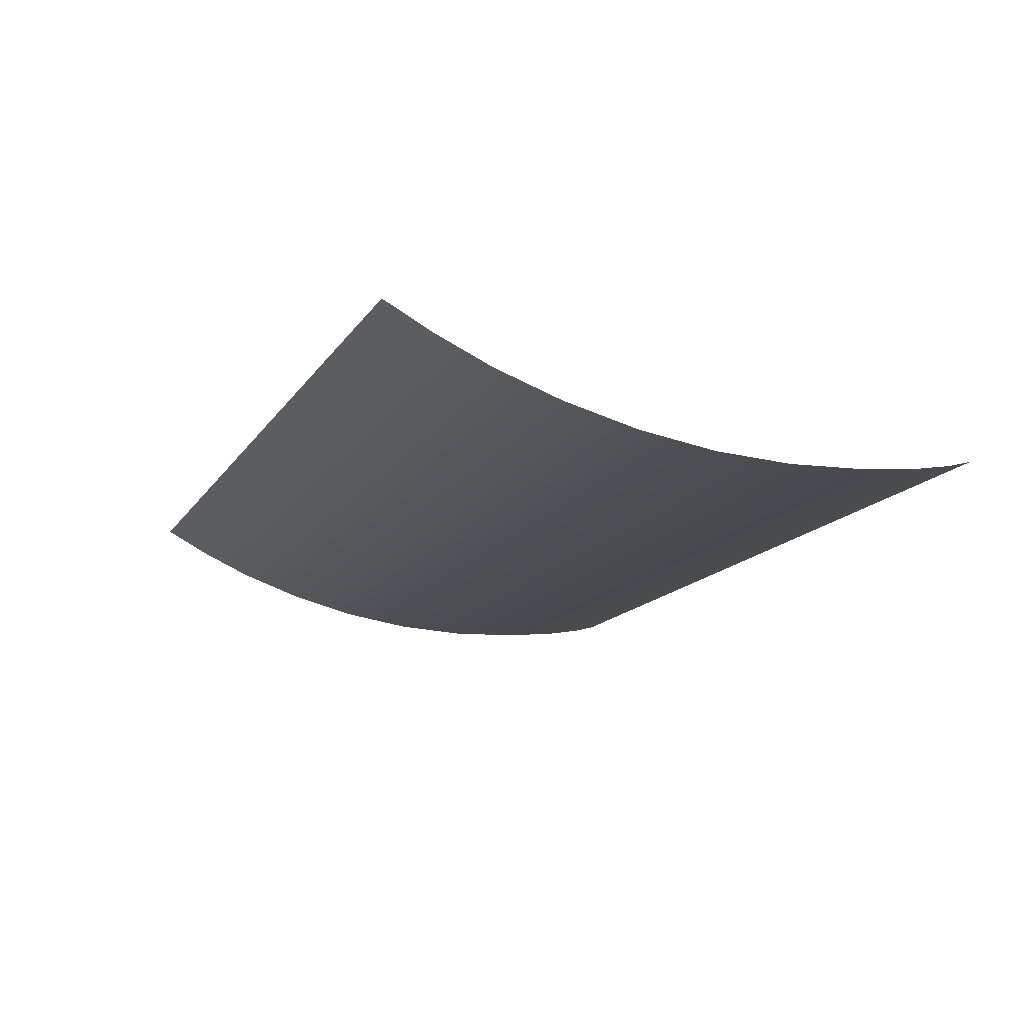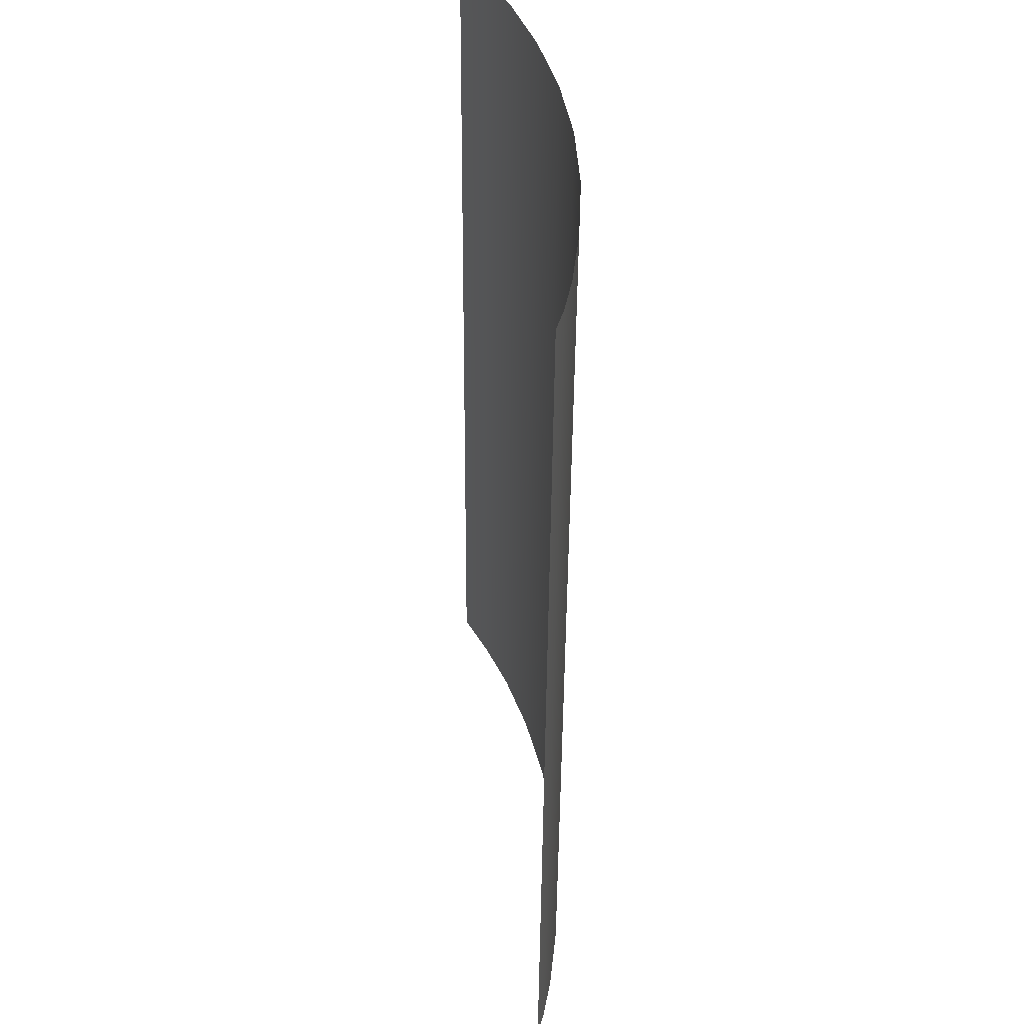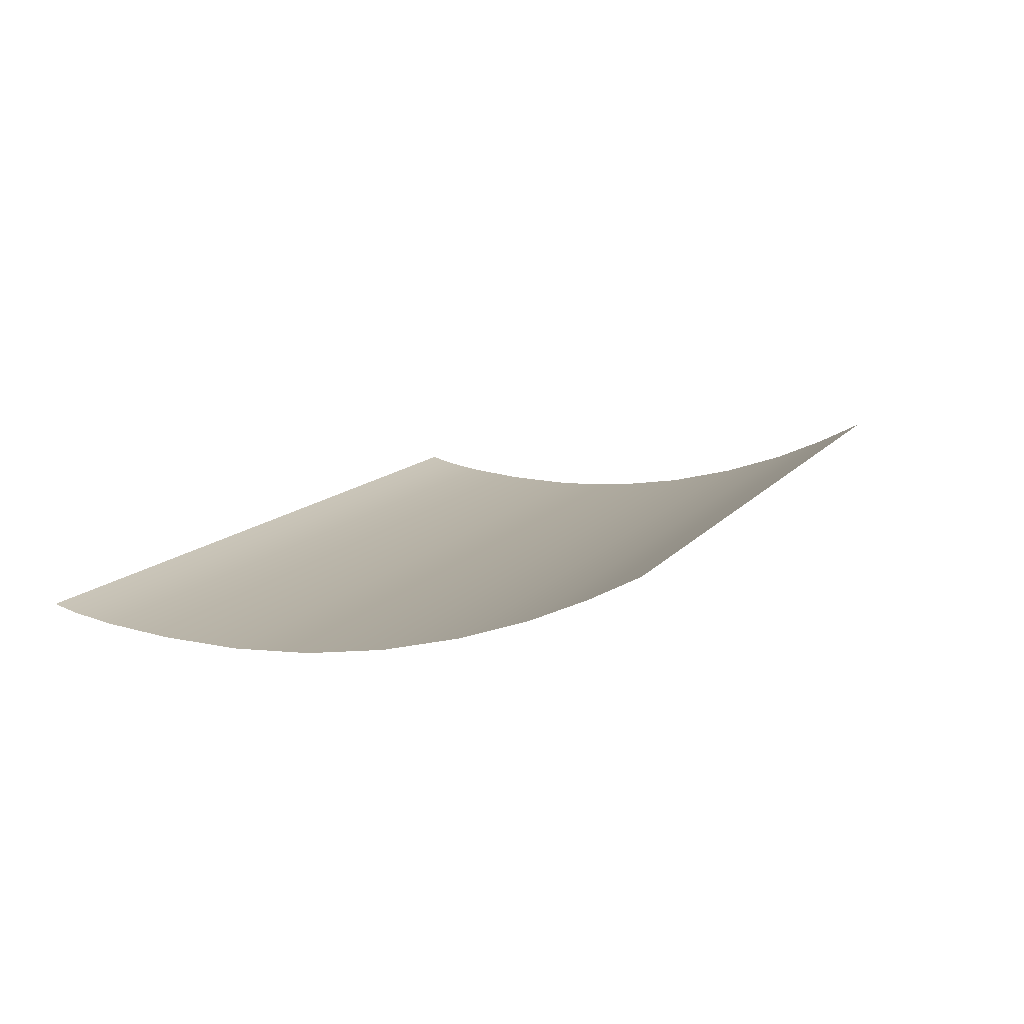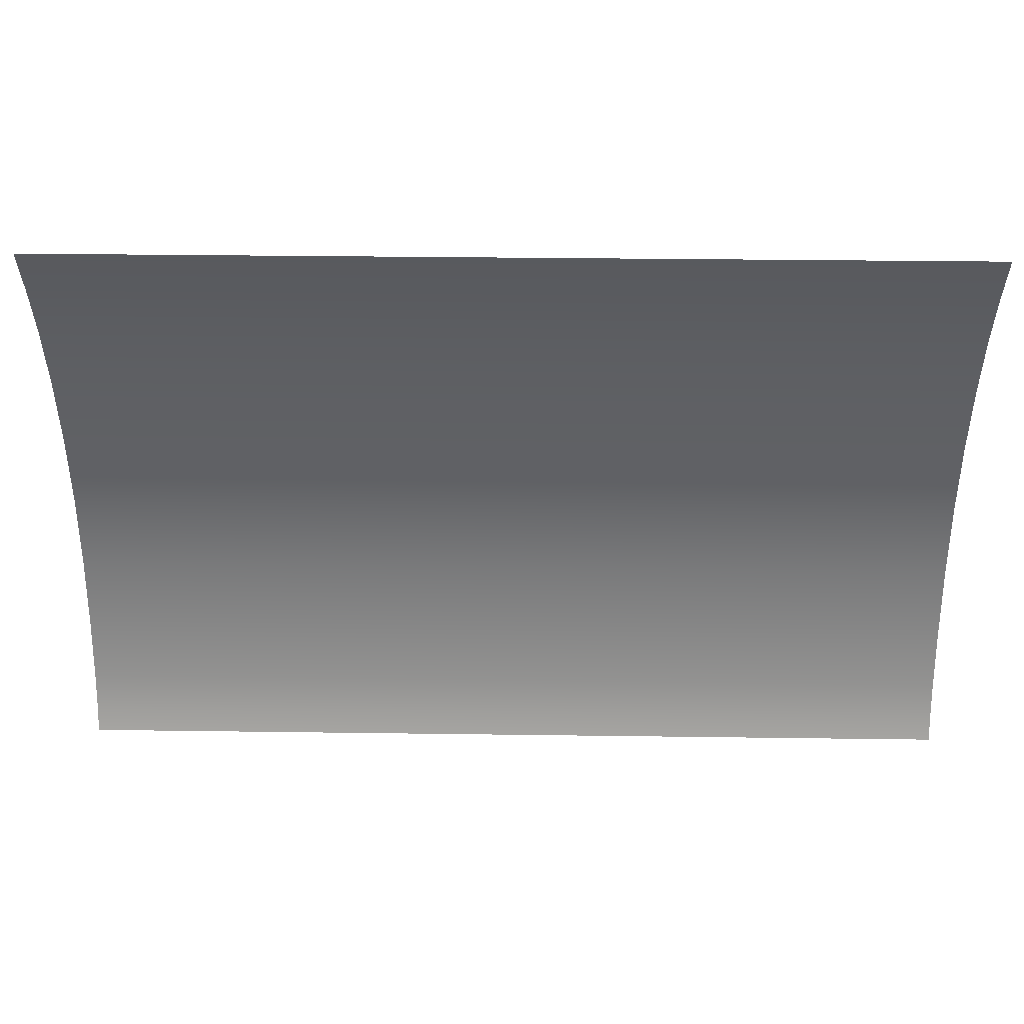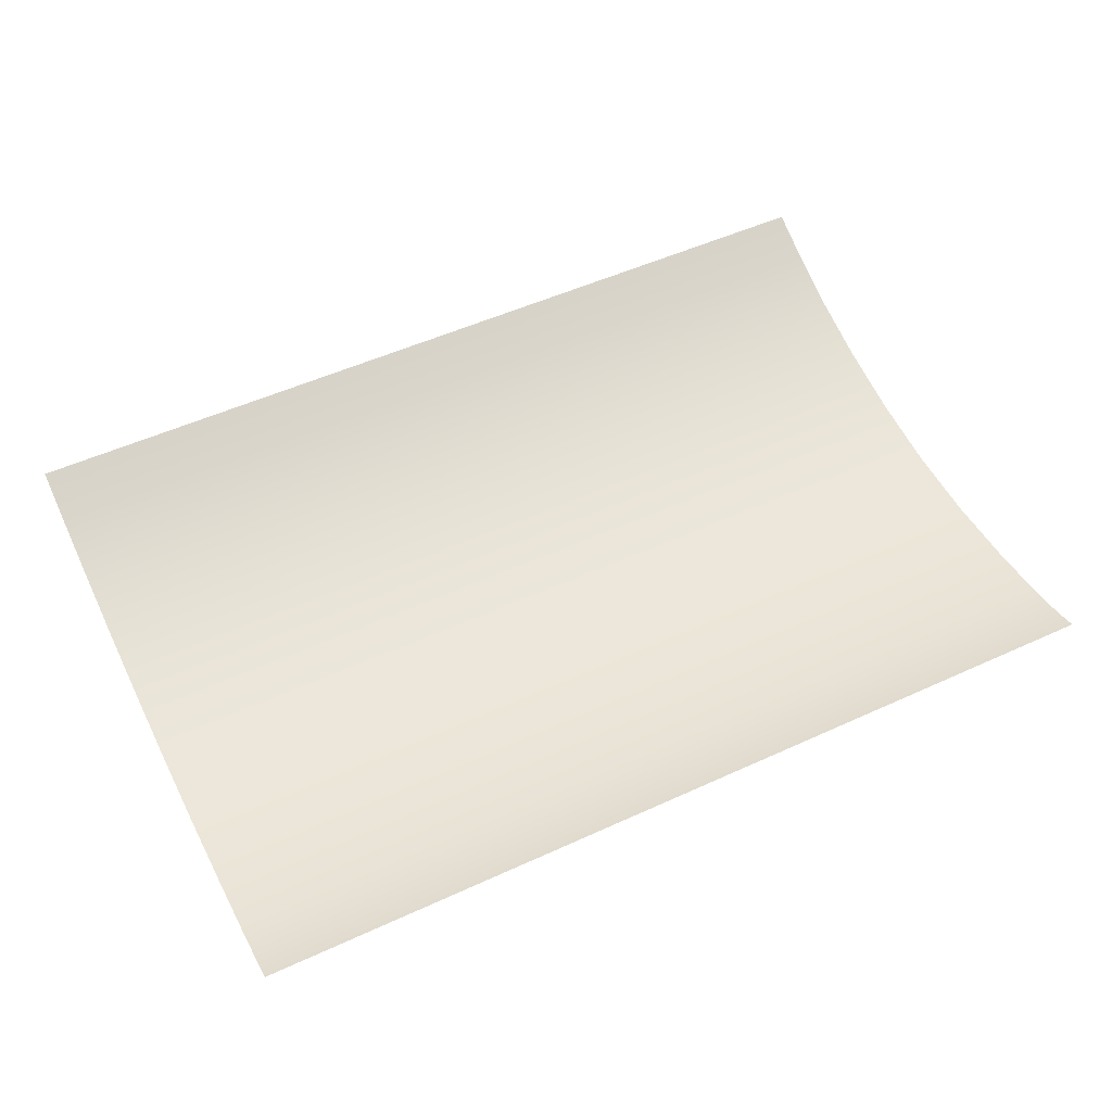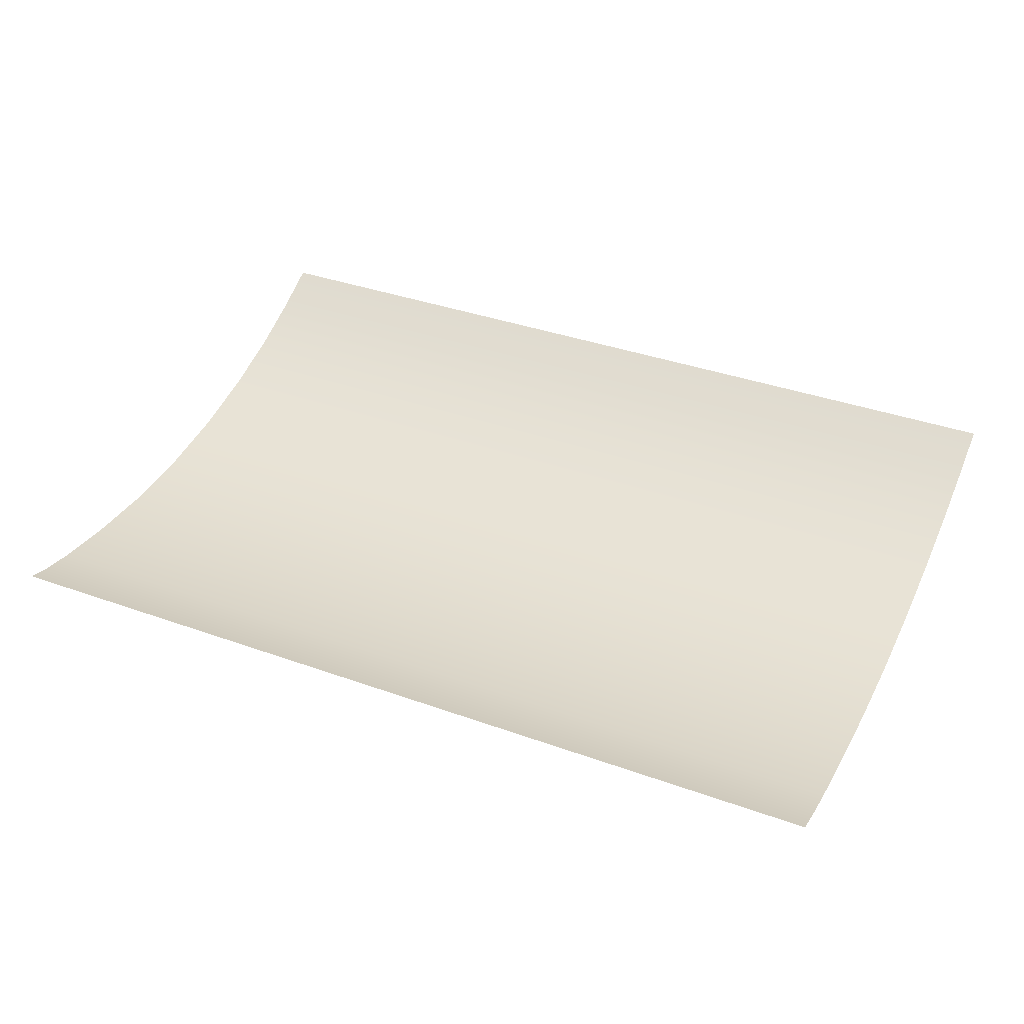
<metadata>
{"format":"obj","ext":"obj","renderer":"f3d","projection":"perspective","resolution":1024,"background":"white","views":[{"elev":-14.7,"azim":-111.8,"up":"+Z"},{"elev":-48.5,"azim":89.6,"up":"+Y"},{"elev":11.7,"azim":112.1,"up":"+Z"},{"elev":31.7,"azim":1.1,"up":"+Y"},{"elev":50.9,"azim":-26.7,"up":"+Z"},{"elev":36.2,"azim":25.3,"up":"+Z"}]}
</metadata>
<code>
o Circle.001
v 0 1 0.02562
v 1.117 1 0.02562
v 1.117 1.39 0.04477
v 0 1.39 0.04477
v 2.233 1 0.02562
v 2.233 1.39 0.04477
v 2.233 1.775 0.102
v 1.117 1.775 0.102
v 0 1.775 0.102
v 0 0.3131 0.07515
v 1.117 0.3131 0.07515
v 1.117 0.6215 0.04142
v 0 0.6215 0.04142
v 2.233 0.3131 0.07515
v 2.233 0.6215 0.04142
v 0 -0 0.1435
v 1.117 -0 0.1435
v 1.117 0.1215 0.11
v 0 0.1215 0.11
v 2.233 -0 0.1435
v 2.233 0.1215 0.11
v 1.117 2.149 0.1943
v 0 2.149 0.1943
v 2.233 2.149 0.1943
v 2.233 2.484 0.3083
v 1.117 2.484 0.3083
v 0 2.484 0.3083
v 1.117 2.76 0.4304
v 0 2.76 0.4304
v 2.233 2.76 0.4304
v 2.233 3 0.5553
v 1.117 3 0.5553
v 0 3 0.5553
v -1.117 1.39 0.04477
v -1.117 1 0.02562
v -2.233 1.39 0.04477
v -2.233 1 0.02562
v -1.117 1.775 0.102
v -2.233 1.775 0.102
v -1.117 0.6215 0.04142
v -1.117 0.3131 0.07515
v -2.233 0.6215 0.04142
v -2.233 0.3131 0.07515
v -1.117 0.1215 0.11
v -1.117 -0 0.1435
v -2.233 0.1215 0.11
v -2.233 -0 0.1435
v -1.117 2.149 0.1943
v -2.233 2.149 0.1943
v -1.117 2.484 0.3084
v -2.233 2.484 0.3084
v -1.117 2.76 0.4304
v -2.233 2.76 0.4304
v -1.117 3 0.5553
v -2.233 3 0.5553
f 1 2 3 4
f 2 5 6 3
f 3 6 7 8
f 4 3 8 9
f 10 11 12 13
f 11 14 15 12
f 12 15 5 2
f 13 12 2 1
f 16 17 18 19
f 17 20 21 18
f 18 21 14 11
f 19 18 11 10
f 9 8 22 23
f 8 7 24 22
f 22 24 25 26
f 23 22 26 27
f 27 26 28 29
f 26 25 30 28
f 28 30 31 32
f 29 28 32 33
f 1 4 34 35
f 35 34 36 37
f 34 38 39 36
f 4 9 38 34
f 10 13 40 41
f 41 40 42 43
f 40 35 37 42
f 13 1 35 40
f 16 19 44 45
f 45 44 46 47
f 44 41 43 46
f 19 10 41 44
f 9 23 48 38
f 38 48 49 39
f 48 50 51 49
f 23 27 50 48
f 27 29 52 50
f 50 52 53 51
f 52 54 55 53
f 29 33 54 52

</code>
